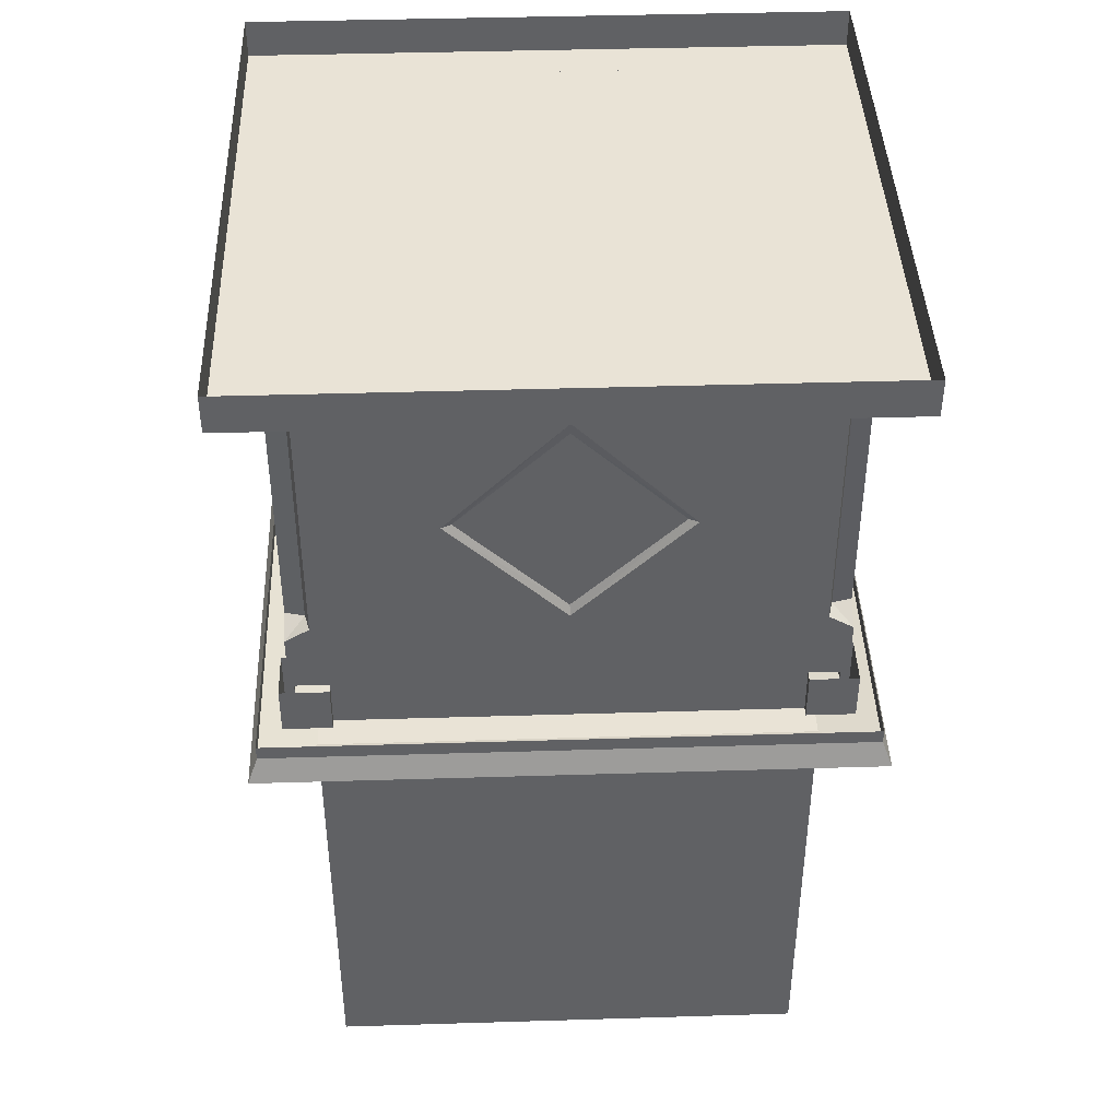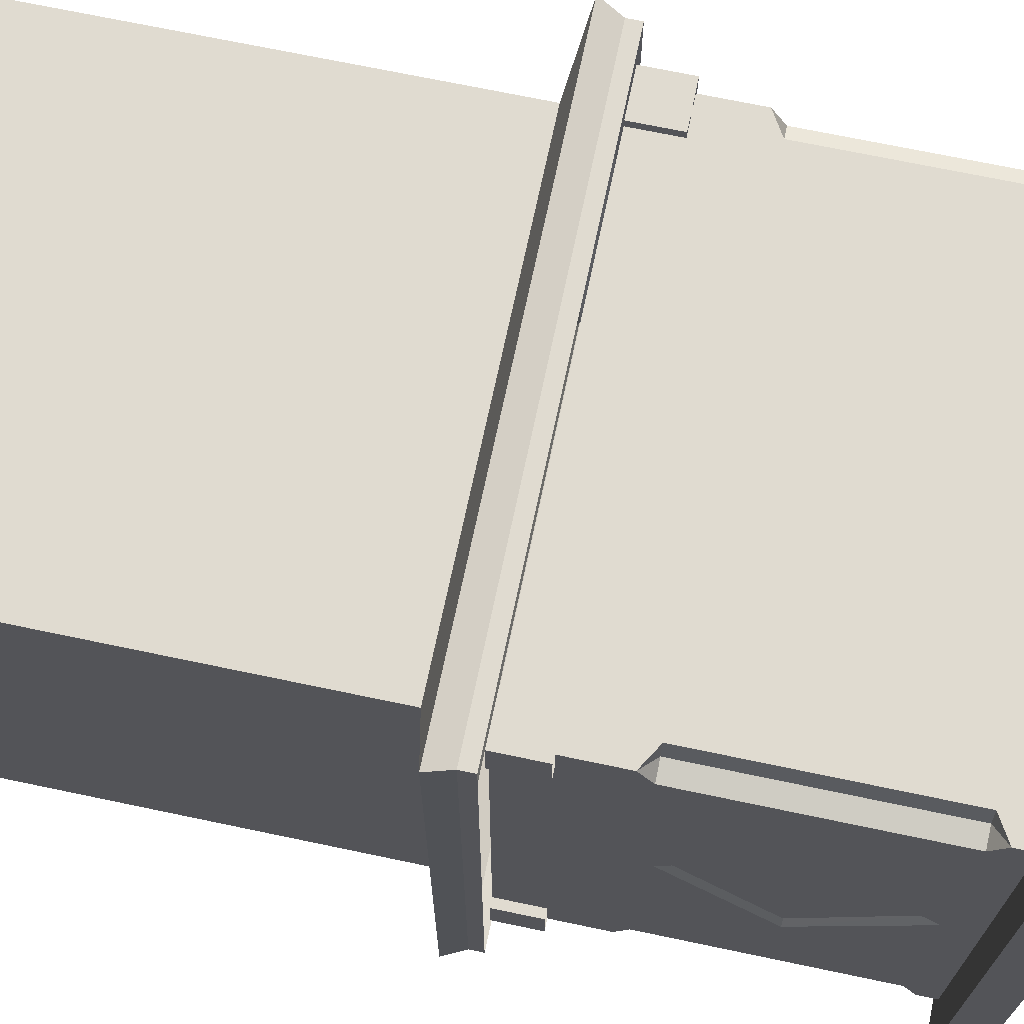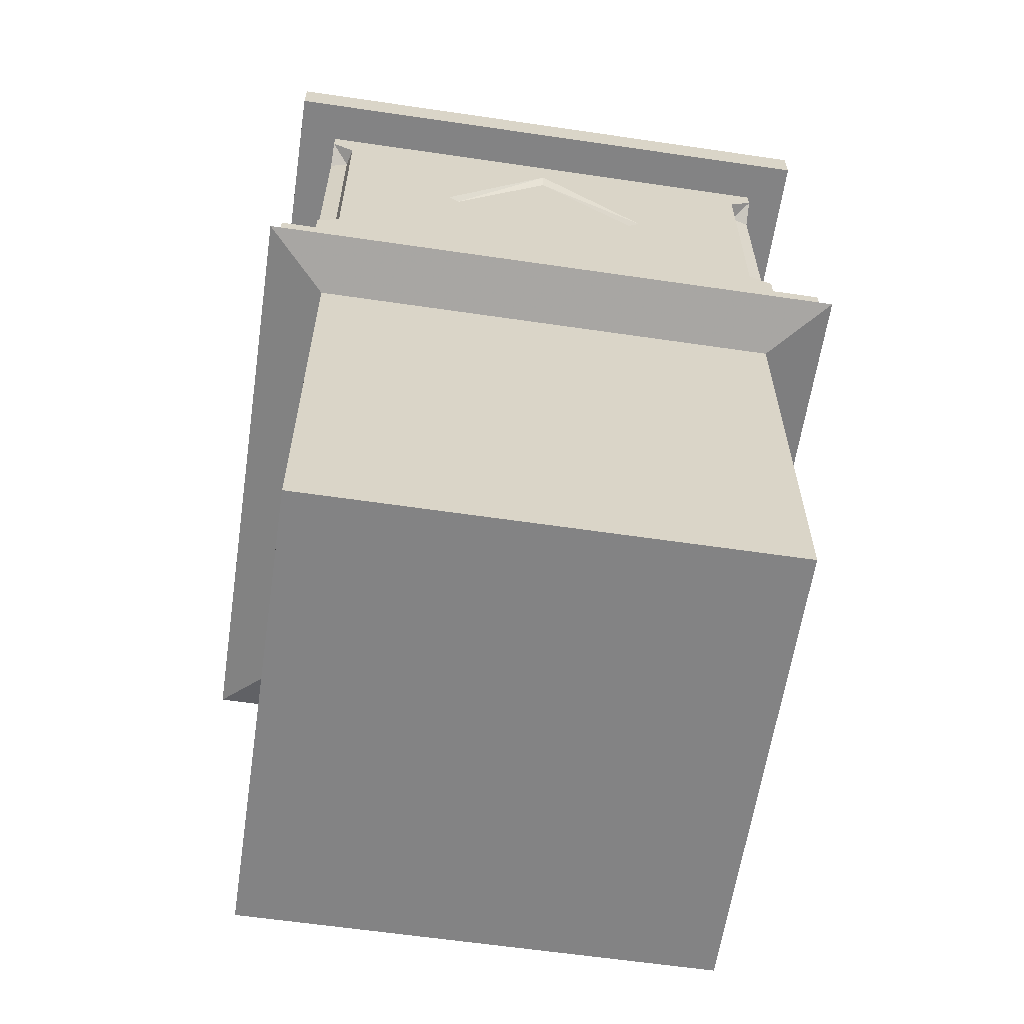
<metadata>
{"format":"obj","ext":"obj","renderer":"f3d","projection":"perspective","resolution":1024,"background":"white","views":[{"elev":42.0,"azim":87.9,"up":"+Y"},{"elev":70.0,"azim":101.9,"up":"+Z"},{"elev":-61.2,"azim":-98.5,"up":"+Y"}]}
</metadata>
<code>
v 0.3984 -1.516 -0.3984
v 0.3984 -1.516 0.3984
v -0.3984 -1.516 0.3984
v -0.3984 -1.516 -0.3984
v 0.3984 -1.484 -0.3984
v 0.3984 -1.484 0.3984
v -0.3984 -1.484 0.3984
v -0.3984 -1.484 -0.3984
v 0.3672 -1.484 0.3984
v 0.3672 -1.484 -0.3984
v 0.3672 -0.7812 -0.3984
v 0.3984 -0.7812 -0.3984
v 0.3984 -0.7812 0.3984
v 0.3672 -0.7812 0.3984
v 0.3672 -1.484 -0.3672
v -0.3672 -1.484 -0.3984
v -0.3672 -0.7812 -0.3984
v -0.3672 -1.484 0.3984
v -0.3672 -0.7812 0.3984
v -0.3984 -0.7812 0.3984
v -0.3984 -0.7812 -0.3984
v -0.3672 -1.484 0.3672
v -0.3672 -1.484 -0.3672
v 0.3672 -0.7812 -0.3672
v -0.3672 -0.7812 -0.3672
v 0.3672 -1.484 0.3672
v -0.3672 -0.7812 0.3672
v 0.3672 -0.7812 0.3672
v -0.1016 -1.367 -0.2422
v -0.1172 -1.414 -0.1719
v -0.1719 -1.414 -0.1172
v -0.25 -1.367 -0.1094
v -0.2812 -1.32 -0.1484
v -0.2656 -1.281 -0.2266
v -0.2109 -1.281 -0.2734
v -0.1406 -1.32 -0.2812
v -0.03906 -1.156 -0.1719
v 0 -1.203 -0.1328
v -0.08594 -1.375 -0.25
v -0.1328 -1.312 -0.3047
v -0.1562 -1.344 -0.3047
v -0.1172 -1.391 -0.2656
v -0.1328 -1.438 -0.1875
v -0.1016 -1.43 -0.1641
v -0.1172 -1.453 -0.1797
v -0.1016 -1.398 -0.2656
v -0.1484 -1.336 -0.3203
v -0.2188 -1.266 -0.2891
v -0.1094 -1.117 -0.1562
v -0.03125 -1.148 -0.1875
v 0.01562 -1.211 -0.1328
v 0 -1.258 -0.05469
v -0.01562 -1.25 -0.05469
v -0.0625 -1.25 -0.007812
v -0.1641 -1.43 -0.1016
v -0.1797 -1.453 -0.1172
v -0.2266 -1.305 -0.2891
v -0.2344 -1.289 -0.3047
v -0.2812 -1.266 -0.2266
v -0.1562 -1.117 -0.1094
v -0.1094 -1.102 -0.1719
v -0.09375 -1.078 -0.1562
v -0.01562 -1.125 -0.1719
v 0.03125 -1.188 -0.1172
v 0.01562 -1.234 -0.03906
v -0.0625 -1.258 0.007812
v -0.1562 -1.211 0.02344
v -0.1406 -1.203 0
v -0.2578 -1.375 -0.09375
v -0.2734 -1.398 -0.1094
v -0.1875 -1.438 -0.1406
v -0.2656 -1.391 -0.1328
v -0.2969 -1.344 -0.1719
v -0.3047 -1.312 -0.1406
v -0.3203 -1.336 -0.1562
v -0.1797 -1.156 -0.03906
v -0.1719 -1.102 -0.1172
v -0.1562 -1.078 -0.1016
v -0.09375 -1.086 -0.1484
v -0.01562 -1.133 -0.1562
v 0.01562 -1.18 -0.1094
v 0 -1.227 -0.03906
v -0.04688 -1.227 0.007812
v -0.04688 -1.234 0.02344
v -0.1406 -1.188 0.03906
v -0.2031 -1.148 -0.03125
v -0.1875 -1.125 -0.007812
v -0.1484 -1.086 -0.09375
v -0.05469 -1.055 -0.02344
v -0.03125 -1.055 -0.04688
v -0.007812 -1.07 -0.04688
v 0.007812 -1.094 -0.03125
v 0 -1.109 0
v -0.02344 -1.109 0.01562
v -0.125 -1.18 0.02344
v -0.1641 -1.133 -0.02344
v -0.0625 -1.07 0.007812
v 0.03125 -0.9609 0.07812
v 0.03906 -0.9531 0.0625
v 0.05469 -0.9609 0.05469
v 0.0625 -0.9688 0.0625
v 0.05469 -0.9766 0.07812
v -0.04688 -1.094 0.02344
v 0.03906 -0.9688 0.07812
v 0.1172 -0.8594 0.1484
v -0.2969 -1.289 -0.25
v -0.2812 -1.305 -0.2422
v 0.0625 -0.9141 -0.03125
v -0.05469 -0.9141 0.07031
v -0.07812 -0.875 0.0625
v 0.04688 -0.875 -0.05469
v 0.1953 -0.875 -0.05469
v 0.1797 -0.9141 -0.03125
v 0.2656 -0.9141 0.1875
v 0.1406 -0.9141 0.1328
v 0.03906 -0.9141 0.03906
v 0.007812 -0.9141 0.07031
v 0.1484 -0.9141 0.2969
v 0.03125 -0.9141 0.2891
v -0.0625 -0.9141 0.1953
v -0.08594 -0.875 0.2031
v -0.08594 -0.8594 0.2031
v -0.07812 -0.8594 0.0625
v 0.04688 -0.8594 -0.05469
v 0.1953 -0.8594 -0.05469
v 0.2969 -0.875 0.05469
v 0.2734 -0.9141 0.07031
v 0.2891 -0.875 0.2031
v 0.1094 -0.9141 0.1641
v 0.1094 -0.8594 0.1641
v 0.1406 -0.8594 0.1328
v 0.04688 -0.8594 0.04688
v 0.01562 -0.8594 0.07812
v 0.1641 -0.875 0.3203
v 0.01562 -0.875 0.3125
v 0.01562 -0.8594 0.3125
v 0.01562 -0.8281 0.3125
v -0.08594 -0.8281 0.2031
v -0.07812 -0.8281 0.0625
v 0.04688 -0.8281 -0.05469
v 0.1953 -0.8281 -0.05469
v 0.2969 -0.8594 0.05469
v 0.2891 -0.8594 0.2031
v 0.1641 -0.8594 0.3203
v 0.1641 -0.8281 0.3203
v 0.1641 -0.8047 0.3203
v 0.01562 -0.8047 0.3125
v -0.08594 -0.8047 0.2031
v -0.07812 -0.8047 0.0625
v 0.04688 -0.8047 -0.05469
v 0.1953 -0.8047 -0.05469
v 0.2969 -0.8281 0.05469
v 0.2891 -0.8281 0.2031
v 0.2891 -0.8047 0.2031
v 0.2891 -0.7891 0.2031
v 0.1641 -0.7891 0.3203
v 0.01562 -0.7891 0.3125
v -0.08594 -0.7891 0.2031
v -0.07812 -0.7891 0.0625
v 0.04688 -0.7891 -0.05469
v 0.1953 -0.7891 -0.05469
v 0.2969 -0.8047 0.05469
v 0.2969 -0.7891 0.05469
v 0.2969 -0.7812 0.05469
v 0.2891 -0.7812 0.2031
v 0.1641 -0.7812 0.3203
v 0.01562 -0.7812 0.3125
v -0.08594 -0.7812 0.2031
v -0.07812 -0.7812 0.0625
v 0.04688 -0.7812 -0.05469
v 0.1953 -0.7812 -0.05469
v 0.5 -0.7578 -0.5
v 0.5 -0.7578 0.5
v -0.5 -0.7578 0.5
v -0.5 -0.7578 -0.5
v -0.4844 -0.7188 -0.4844
v 0.4844 -0.7188 -0.4844
v 0.4844 -0.7188 0.4844
v -0.4844 -0.7188 0.4844
v -0.4844 -0.6953 0.4844
v -0.4844 -0.6953 -0.4844
v 0.4844 -0.6953 -0.4844
v 0.4844 -0.6953 0.4844
v 0.5 -0.0625 0.5
v -0.5 -0.0625 0.5
v -0.5 -0.0625 -0.5
v 0.5 -0.0625 -0.5
v 0.5 0 -0.5
v 0.5 0 0.5
v -0.5 0 0.5
v -0.5 0 -0.5
v -0.4297 -0.6953 -0.3672
v -0.4297 -0.6953 0.3672
v -0.4297 -0.6172 0.3672
v -0.4297 -0.6172 -0.3672
v -0.4453 -0.6172 -0.3672
v -0.4453 -0.6953 -0.3672
v -0.4453 -0.6172 -0.4453
v -0.4453 -0.6953 -0.4453
v -0.3672 -0.6172 -0.4453
v -0.3672 -0.6953 -0.4453
v -0.3672 -0.6172 -0.4297
v -0.3672 -0.6953 -0.4297
v 0.3672 -0.6953 -0.4297
v -0.3906 -0.5 -0.4297
v 0.3672 -0.6172 -0.4297
v 0.3672 -0.6172 -0.4453
v 0.3672 -0.6953 -0.4453
v 0.4453 -0.6172 -0.4453
v 0.4453 -0.6953 -0.4453
v 0.4453 -0.6172 -0.3672
v 0.4453 -0.6953 -0.3672
v 0.4297 -0.6172 -0.3672
v 0.4297 -0.6953 -0.3672
v 0.4297 -0.6953 0.3672
v 0.4297 -0.6172 0.3672
v 0.4453 -0.6172 0.3672
v 0.4453 -0.6953 0.3672
v 0.4453 -0.6172 0.4453
v 0.4453 -0.6953 0.4453
v 0.3672 -0.6172 0.4453
v 0.3672 -0.6953 0.4453
v 0.3672 -0.6172 0.4297
v 0.3672 -0.6953 0.4297
v -0.3672 -0.6953 0.4297
v 0.3906 -0.5 0.4297
v -0.3672 -0.6172 0.4297
v -0.3672 -0.6172 0.4453
v -0.3672 -0.6953 0.4453
v -0.4453 -0.6172 0.4453
v -0.4453 -0.6953 0.4453
v -0.4453 -0.6172 0.3672
v -0.4453 -0.6953 0.3672
v -0.4219 -0.3047 0.125
v -0.4219 -0.1797 0
v -0.4219 -0.4219 0
v -0.4219 -0.4688 0
v -0.4219 -0.3047 0.1719
v -0.4219 -0.1406 0
v -0.4219 -0.3047 -0.125
v -0.4219 -0.3047 -0.1719
v -0.4297 -0.3047 -0.1875
v -0.4297 -0.4844 0
v -0.4297 -0.3047 0.1875
v -0.4297 -0.1172 0
v -0.4297 -0.5 0.3906
v -0.4297 -0.5234 0.4297
v -0.3984 -0.5 0.3984
v -0.3984 -0.1172 0.3984
v -0.4297 -0.1172 0.3906
v -0.4297 -0.6172 0.4297
v -0.3906 -0.5 0.4297
v -0.3906 -0.1172 0.4297
v -0.4297 -0.09375 0.4297
v -0.4297 -0.0625 0.4297
v -0.4297 -0.6172 -0.4297
v -0.4297 -0.5 -0.3906
v -0.4297 -0.5234 -0.4297
v -0.4297 -0.1172 -0.3906
v -0.3984 -0.5 -0.3984
v -0.3984 -0.1172 -0.3984
v -0.3906 -0.1172 -0.4297
v 0.3906 -0.5 -0.4297
v 0.4297 -0.6172 -0.4297
v 0.4297 -0.5234 -0.4297
v 0.4297 -0.5 -0.3906
v 0.4297 -0.4844 0
v 0.4297 -0.6172 0.4297
v 0.4297 -0.5 0.3906
v 0.4297 -0.5234 0.4297
v -0.4297 -0.09375 -0.4297
v -0.4297 -0.0625 -0.4297
v 0.4297 -0.0625 -0.4297
v 0.3906 -0.1172 -0.4297
v 0.3984 -0.5 -0.3984
v 0.3984 -0.1172 -0.3984
v 0.4297 -0.1172 -0.3906
v 0.4297 -0.3047 -0.1875
v 0.4219 -0.3047 -0.1719
v 0.4219 -0.4688 0
v 0.4297 -0.3047 0.1875
v 0.4297 -0.1172 0.3906
v 0.3984 -0.5 0.3984
v 0.3984 -0.1172 0.3984
v 0.3906 -0.1172 0.4297
v 0.4297 -0.09375 -0.4297
v 0.4297 -0.1172 0
v 0.4219 -0.1406 0
v 0.4219 -0.1797 0
v 0.4219 -0.3047 -0.125
v 0.4219 -0.4219 0
v 0.4219 -0.3047 0.1719
v 0.4297 -0.0625 0.4297
v 0.4297 -0.09375 0.4297
v 0.4219 -0.3047 0.125
f 1 2 3
f 1 3 4
f 5 8 6
f 5 6 9
f 5 9 10
f 5 12 6
f 6 12 13
f 9 14 10
f 10 14 11
f 10 11 15
f 10 15 16
f 10 16 17
f 10 17 11
f 6 8 7
f 7 8 16
f 7 16 18
f 7 20 8
f 8 20 21
f 16 17 18
f 18 17 19
f 18 19 22
f 18 22 9
f 18 9 14
f 18 14 19
f 23 15 24
f 23 24 25
f 23 25 16
f 23 16 15
f 15 11 24
f 16 25 17
f 26 22 27
f 26 27 28
f 26 28 9
f 26 9 22
f 9 28 14
f 22 19 27
f 1 4 5
f 1 5 2
f 2 5 6
f 2 6 7
f 2 7 3
f 3 7 4
f 4 7 8
f 4 8 5
f 5 10 11
f 5 11 12
f 6 13 9
f 9 13 14
f 7 18 19
f 7 19 20
f 8 21 16
f 16 21 17
f 29 30 31
f 29 31 32
f 29 32 33
f 29 33 34
f 29 34 35
f 29 35 36
f 29 36 37
f 29 37 38
f 29 38 30
f 36 35 49
f 36 49 37
f 38 53 30
f 30 53 31
f 31 53 54
f 31 54 32
f 35 34 60
f 35 60 49
f 54 68 32
f 32 68 33
f 33 68 76
f 33 76 34
f 34 76 60
f 29 30 39
f 29 39 40
f 29 40 36
f 29 36 41
f 29 41 42
f 29 42 30
f 30 42 43
f 30 43 31
f 30 31 44
f 30 44 39
f 40 48 36
f 36 48 35
f 31 32 55
f 31 55 44
f 48 59 35
f 35 59 34
f 32 33 69
f 32 69 55
f 43 71 31
f 31 71 32
f 32 71 72
f 32 72 33
f 33 72 73
f 33 73 34
f 33 34 74
f 33 74 69
f 62 78 79
f 62 79 80
f 62 80 63
f 63 80 81
f 63 81 64
f 64 81 82
f 64 82 65
f 65 82 83
f 65 83 84
f 78 87 88
f 78 88 79
f 83 95 84
f 84 95 85
f 85 95 96
f 85 96 87
f 87 96 88
f 74 34 59
f 73 107 34
f 34 107 35
f 35 107 57
f 35 57 36
f 36 57 41
f 39 44 45
f 39 45 46
f 39 46 40
f 40 46 47
f 40 47 48
f 37 49 50
f 37 50 51
f 37 51 38
f 38 51 52
f 38 52 53
f 44 55 56
f 44 56 45
f 45 56 43
f 45 43 42
f 45 42 46
f 46 42 41
f 46 41 47
f 47 41 57
f 47 57 58
f 47 58 48
f 48 58 59
f 49 60 61
f 49 61 50
f 50 61 62
f 50 62 63
f 50 63 51
f 51 63 64
f 51 64 52
f 52 64 65
f 52 65 66
f 52 66 53
f 53 66 54
f 54 66 67
f 54 67 68
f 55 69 70
f 55 70 56
f 56 70 71
f 56 71 43
f 69 74 75
f 69 75 70
f 70 75 72
f 70 72 71
f 60 76 77
f 60 77 61
f 61 77 78
f 61 78 62
f 65 84 66
f 66 84 67
f 67 84 85
f 67 85 86
f 67 86 68
f 68 86 76
f 76 86 77
f 77 86 87
f 77 87 78
f 85 87 86
f 74 59 106
f 74 106 75
f 75 106 73
f 75 73 72
f 59 58 106
f 106 58 107
f 106 107 73
f 58 57 107
f 79 88 89
f 79 89 90
f 79 90 80
f 80 90 91
f 80 91 81
f 81 91 92
f 81 92 82
f 82 92 93
f 82 93 83
f 83 93 94
f 83 94 95
f 88 96 97
f 88 97 89
f 94 103 95
f 95 103 96
f 96 103 97
f 89 97 98
f 89 98 99
f 89 99 90
f 90 99 91
f 91 99 100
f 91 100 92
f 92 100 101
f 92 101 93
f 93 101 102
f 93 102 94
f 94 102 103
f 97 103 104
f 97 104 98
f 102 104 103
f 98 104 105
f 98 105 99
f 99 105 100
f 100 105 101
f 101 105 102
f 102 105 104
f 108 109 110
f 108 110 111
f 108 111 112
f 108 112 113
f 109 120 110
f 110 120 121
f 112 126 127
f 112 127 113
f 114 127 128
f 114 128 118
f 118 128 134
f 118 134 135
f 118 135 119
f 119 135 120
f 120 135 121
f 126 128 127
f 108 113 114
f 108 114 115
f 108 115 116
f 108 116 109
f 109 116 117
f 109 117 118
f 109 118 119
f 109 119 120
f 113 127 114
f 114 118 129
f 114 129 115
f 117 129 118
f 110 121 122
f 110 122 123
f 110 123 111
f 111 123 124
f 111 124 112
f 112 124 125
f 112 125 126
f 121 135 136
f 121 136 122
f 125 142 126
f 126 142 128
f 134 128 143
f 134 143 144
f 134 144 135
f 135 144 136
f 142 143 128
f 115 129 130
f 115 130 131
f 115 131 116
f 116 131 132
f 116 132 117
f 117 132 133
f 117 133 129
f 129 133 130
f 122 136 137
f 122 137 138
f 122 138 123
f 123 138 139
f 123 139 124
f 124 139 140
f 124 140 125
f 125 140 141
f 125 141 142
f 136 144 145
f 136 145 137
f 141 152 142
f 142 152 143
f 144 143 153
f 144 153 145
f 152 153 143
f 131 130 133
f 131 133 132
f 137 145 146
f 137 146 147
f 137 147 138
f 138 147 148
f 138 148 139
f 139 148 149
f 139 149 140
f 140 149 150
f 140 150 141
f 141 150 151
f 141 151 152
f 145 153 154
f 145 154 146
f 151 162 152
f 152 162 153
f 153 162 154
f 146 154 155
f 146 155 156
f 146 156 147
f 147 156 157
f 147 157 148
f 148 157 158
f 148 158 149
f 149 158 159
f 149 159 150
f 150 159 160
f 150 160 151
f 151 160 161
f 151 161 162
f 154 162 163
f 154 163 155
f 161 163 162
f 155 163 164
f 155 164 165
f 155 165 156
f 156 165 166
f 156 166 157
f 157 166 167
f 157 167 158
f 158 167 168
f 158 168 159
f 159 168 169
f 159 169 160
f 160 169 170
f 160 170 161
f 161 170 171
f 161 171 163
f 163 171 164
f 13 20 21
f 13 21 12
f 13 12 172
f 13 172 173
f 13 173 20
f 20 173 174
f 20 174 21
f 21 174 175
f 21 175 12
f 12 175 172
f 184 185 186
f 184 186 187
f 192 193 194
f 192 194 195
f 203 202 204
f 204 202 205
f 204 205 206
f 214 213 215
f 215 213 216
f 224 223 225
f 225 223 226
f 225 226 227
f 246 250 244
f 246 244 243
f 246 243 251
f 246 251 247
f 247 251 252
f 250 254 255
f 250 255 245
f 250 245 244
f 194 243 195
f 195 243 256
f 256 243 257
f 256 257 258
f 256 258 205
f 256 205 202
f 194 251 243
f 242 245 259
f 242 259 257
f 242 257 243
f 205 262 263
f 205 263 206
f 206 263 264
f 264 263 265
f 264 265 266
f 264 266 267
f 264 267 213
f 213 267 216
f 216 267 268
f 268 267 269
f 268 269 270
f 268 270 226
f 268 226 223
f 262 271 272
f 262 272 273
f 262 273 274
f 262 274 263
f 266 277 278
f 266 278 267
f 267 281 269
f 269 281 282
f 226 285 252
f 226 252 227
f 227 252 251
f 271 259 272
f 272 259 245
f 272 245 255
f 277 286 273
f 277 273 287
f 277 287 278
f 281 287 282
f 282 287 293
f 282 293 294
f 286 274 273
f 273 293 287
f 254 253 255
f 255 253 285
f 255 285 293
f 293 285 294
f 285 253 252
f 172 175 176
f 172 176 177
f 172 177 173
f 173 177 178
f 173 178 174
f 174 178 179
f 174 179 175
f 175 179 176
f 234 235 236
f 235 240 236
f 290 289 291
f 291 289 295
f 176 179 180
f 176 180 181
f 176 181 177
f 177 181 182
f 177 182 178
f 178 182 183
f 178 183 179
f 179 183 180
f 184 187 188
f 184 188 189
f 184 189 185
f 185 189 190
f 185 190 186
f 186 190 191
f 186 191 187
f 187 191 188
f 237 241 242
f 237 242 243
f 237 243 238
f 238 243 244
f 238 244 239
f 239 244 245
f 239 245 241
f 241 245 242
f 267 278 279
f 267 279 280
f 267 280 281
f 278 287 288
f 278 288 279
f 280 292 281
f 281 292 287
f 292 288 287
f 192 195 196
f 192 196 197
f 201 200 202
f 201 202 203
f 204 206 207
f 204 207 208
f 212 211 213
f 212 213 214
f 215 216 217
f 215 217 218
f 222 221 223
f 222 223 224
f 225 227 228
f 225 228 229
f 233 232 194
f 233 194 193
f 197 196 198
f 197 198 199
f 199 198 200
f 199 200 201
f 208 207 209
f 208 209 210
f 210 209 211
f 210 211 212
f 218 217 219
f 218 219 220
f 220 219 221
f 220 221 222
f 229 228 230
f 229 230 231
f 231 230 232
f 231 232 233
f 234 236 237
f 234 237 238
f 234 238 235
f 235 238 239
f 235 239 240
f 236 240 241
f 236 241 237
f 239 241 240
f 246 247 248
f 246 248 249
f 246 249 250
f 247 252 248
f 248 252 253
f 248 253 249
f 249 253 254
f 249 254 250
f 257 260 258
f 258 260 205
f 205 260 261
f 205 261 262
f 261 259 271
f 261 271 262
f 263 274 275
f 263 275 265
f 265 275 266
f 266 275 276
f 266 276 277
f 269 282 283
f 269 283 270
f 270 283 226
f 226 283 284
f 226 284 285
f 259 261 260
f 259 260 257
f 276 274 286
f 276 286 277
f 279 288 289
f 279 289 290
f 279 290 280
f 280 290 291
f 280 291 292
f 282 294 284
f 282 284 283
f 274 276 275
f 291 295 292
f 292 295 288
f 295 289 288
f 294 285 284

</code>
